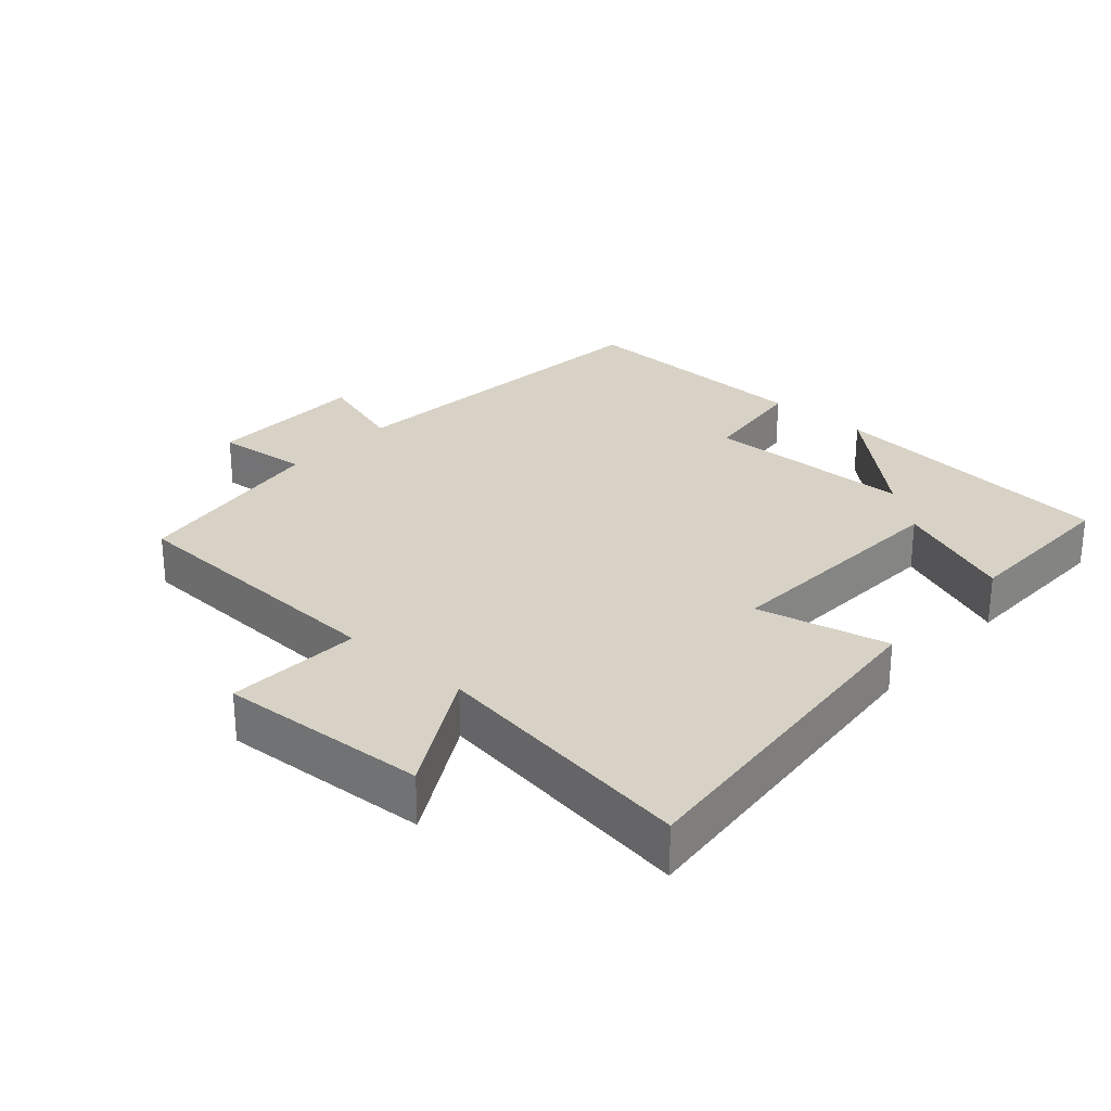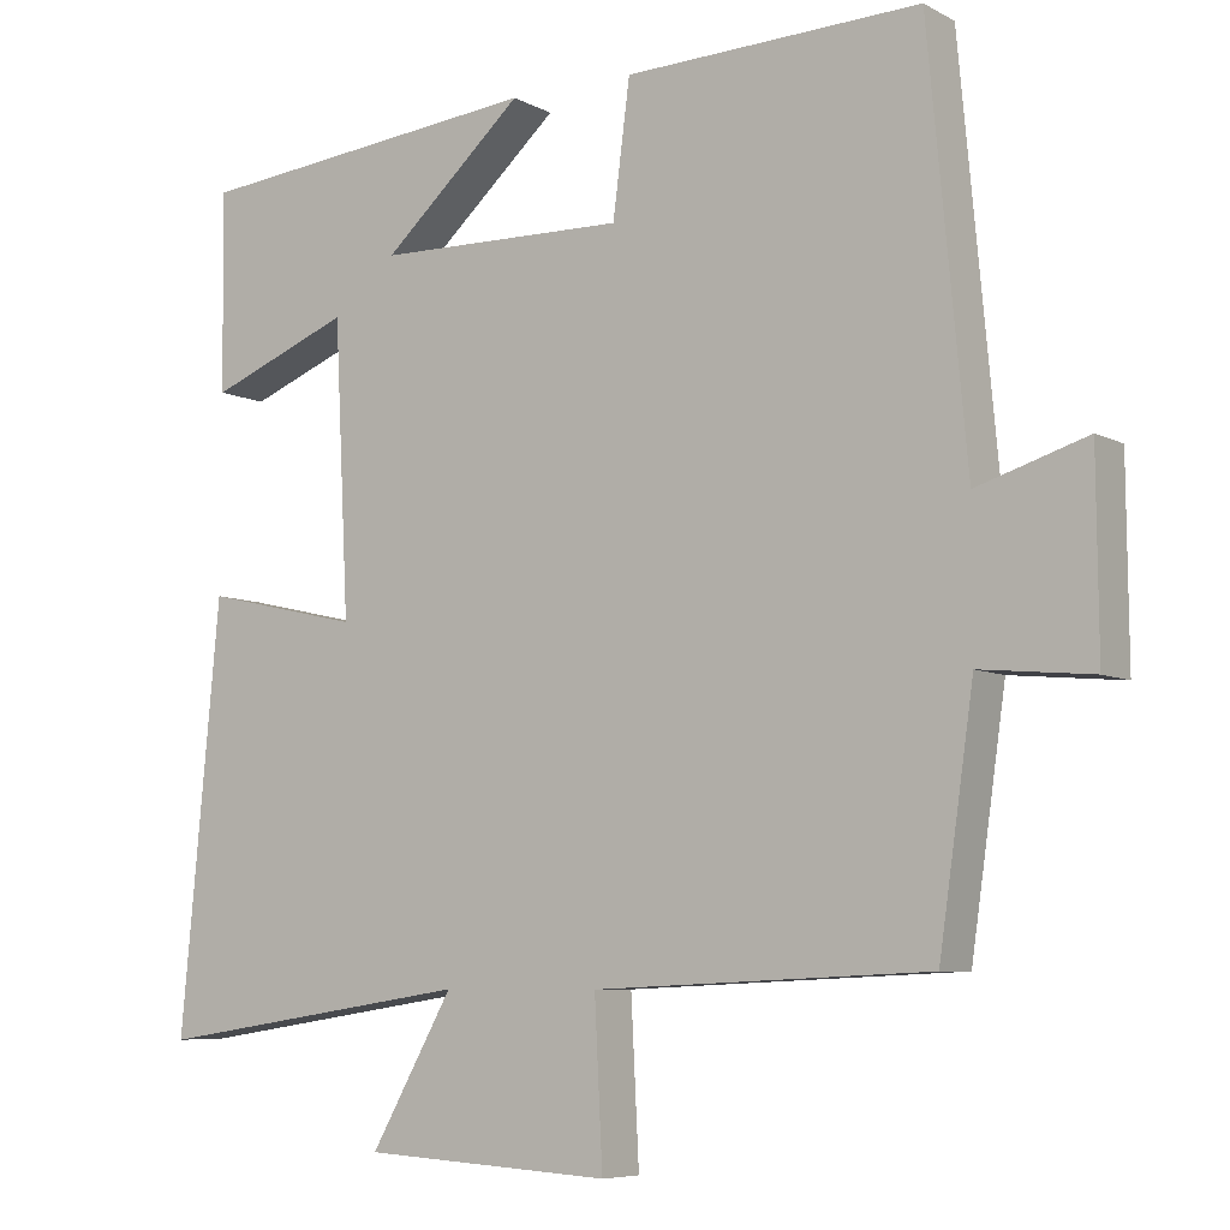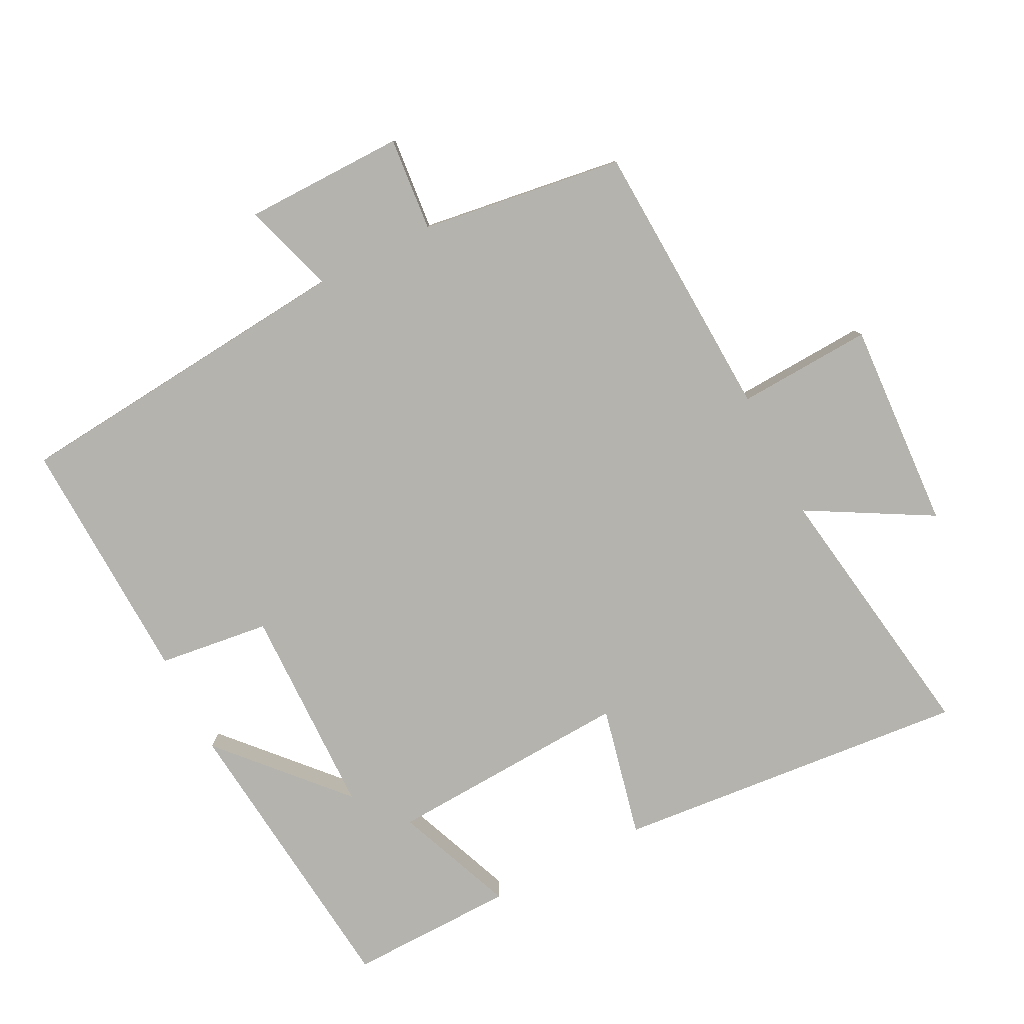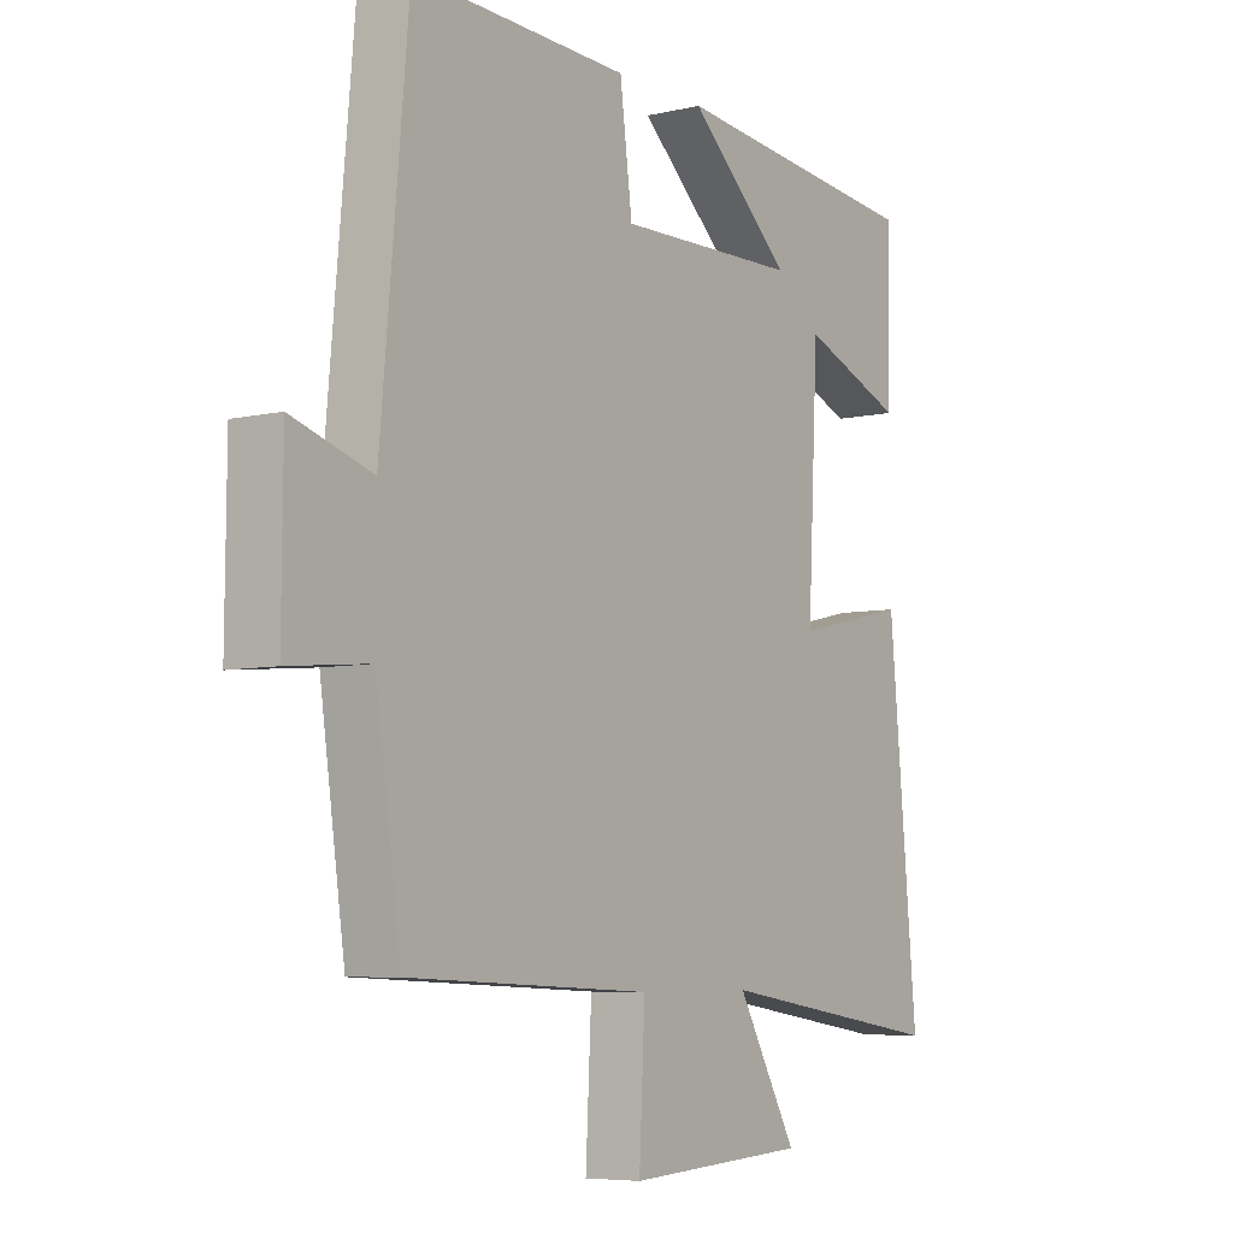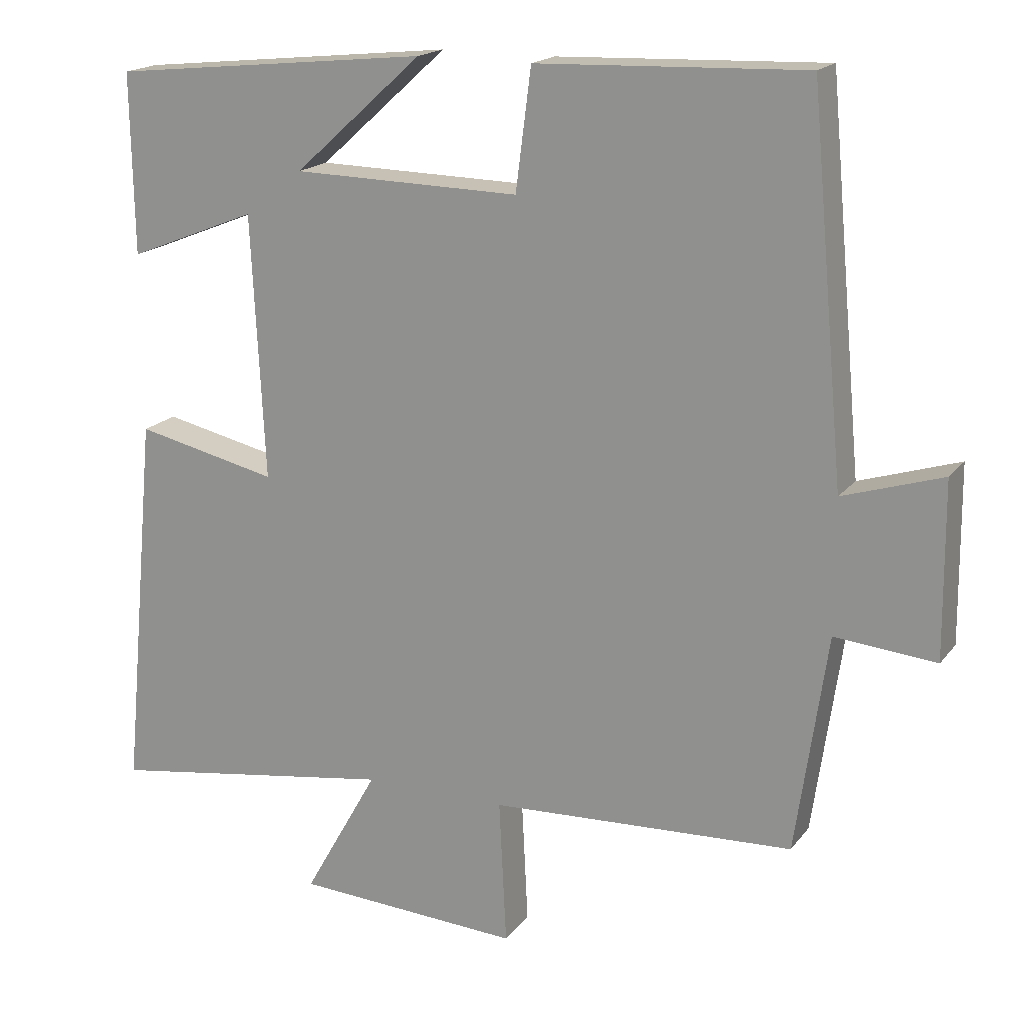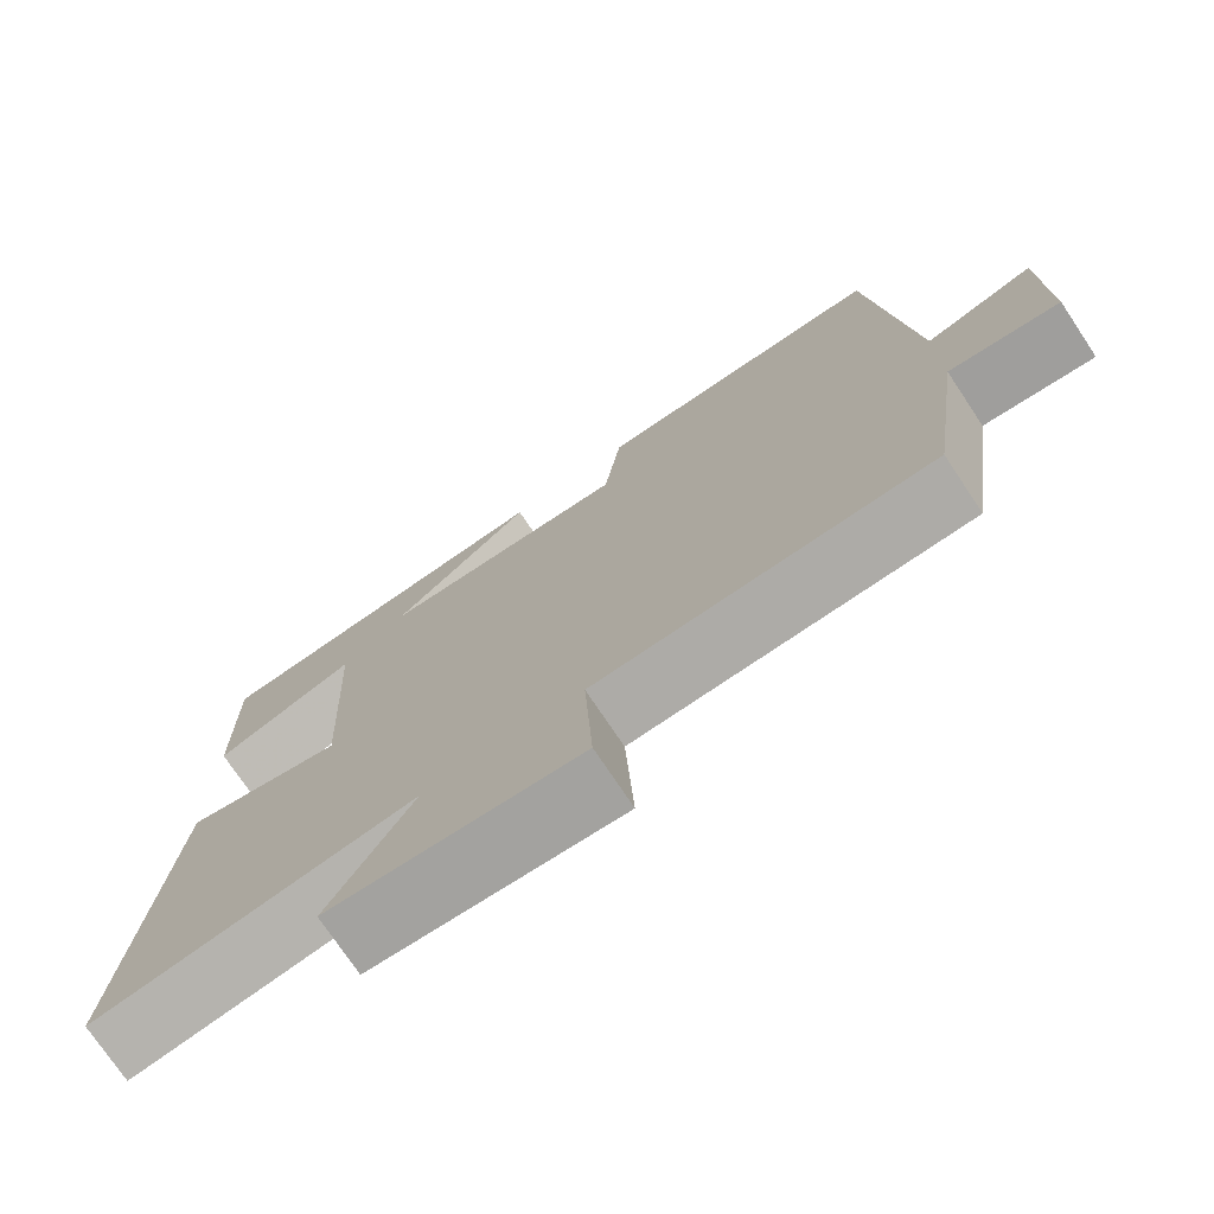
<metadata>
{"format":"obj","ext":"obj","renderer":"f3d","projection":"perspective","resolution":1024,"background":"white","views":[{"elev":27.4,"azim":-138.3,"up":"+Y"},{"elev":-6.9,"azim":34.1,"up":"+Z"},{"elev":-79.9,"azim":117.1,"up":"+Y"},{"elev":-6.3,"azim":124.8,"up":"+Z"},{"elev":17.9,"azim":25.3,"up":"+Z"},{"elev":-74.7,"azim":33.7,"up":"+Z"}]}
</metadata>
<code>
v -0.549 0.07 -0.56
v -0.5 0.07 -0.037
v -0.306 0.07 -0.081
v -0.324 0.07 0.279
v -0.5 0.07 0.209
v -0.504 0.07 0.455
v -0.069 0.07 0.5
v -0.244 0.07 0.342
v 0.066 0.07 0.336
v 0.087 0.07 0.5
v 0.453 0.07 0.513
v 0.5 0.07 0
v 0.636 0.07 0.043
v 0.638 0.07 -0.195
v 0.5 0.07 -0.182
v 0.457 0.07 -0.481
v 0.042 0.07 -0.5
v 0.052 0.07 -0.699
v -0.256 0.07 -0.681
v -0.154 0.07 -0.5
v -0.549 0 -0.56
v -0.5 0 -0.037
v -0.306 0 -0.081
v -0.324 0 0.279
v -0.5 0 0.209
v -0.504 0 0.455
v -0.069 0 0.5
v -0.244 0 0.342
v 0.066 0 0.336
v 0.087 0 0.5
v 0.453 0 0.513
v 0.5 0 0
v 0.636 0 0.043
v 0.638 0 -0.195
v 0.5 0 -0.182
v 0.457 0 -0.481
v 0.042 0 -0.5
v 0.052 0 -0.699
v -0.256 0 -0.681
v -0.154 0 -0.5
f 17 18 19 20
f 15 16 17 20
f 15 20 1
f 12 13 14 15
f 9 10 11 12
f 8 9 12 15
f 5 6 7 8
f 4 5 8
f 3 4 8 15
f 1 2 3
f 1 3 15
f 40 39 38 37
f 40 37 36 35
f 21 40 35
f 35 34 33 32
f 32 31 30 29
f 35 32 29 28
f 28 27 26 25
f 28 25 24
f 35 28 24 23
f 23 22 21
f 35 23 21
f 1 21 22 2
f 2 22 23 3
f 3 23 24 4
f 4 24 25 5
f 5 25 26 6
f 6 26 27 7
f 7 27 28 8
f 8 28 29 9
f 9 29 30 10
f 10 30 31 11
f 11 31 32 12
f 12 32 33 13
f 13 33 34 14
f 14 34 35 15
f 15 35 36 16
f 16 36 37 17
f 17 37 38 18
f 18 38 39 19
f 19 39 40 20
f 20 40 21 1

</code>
